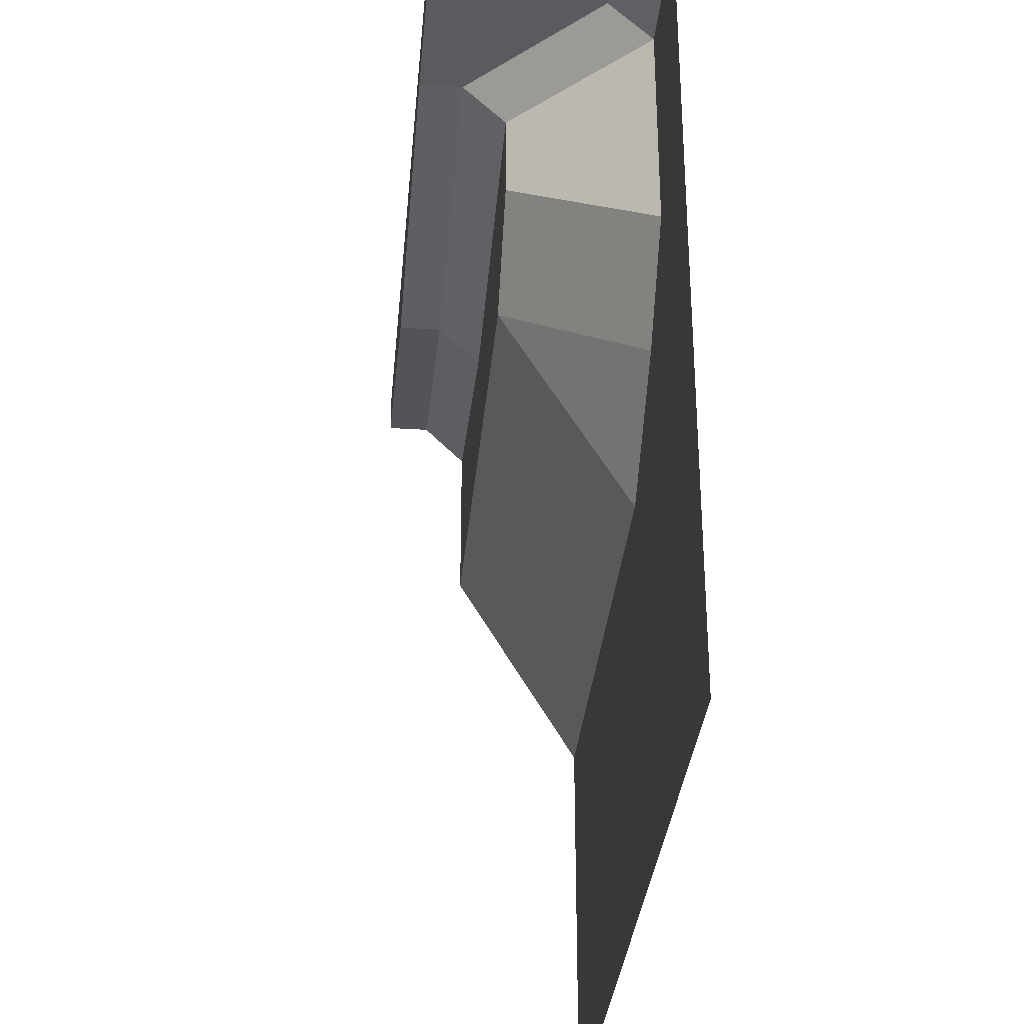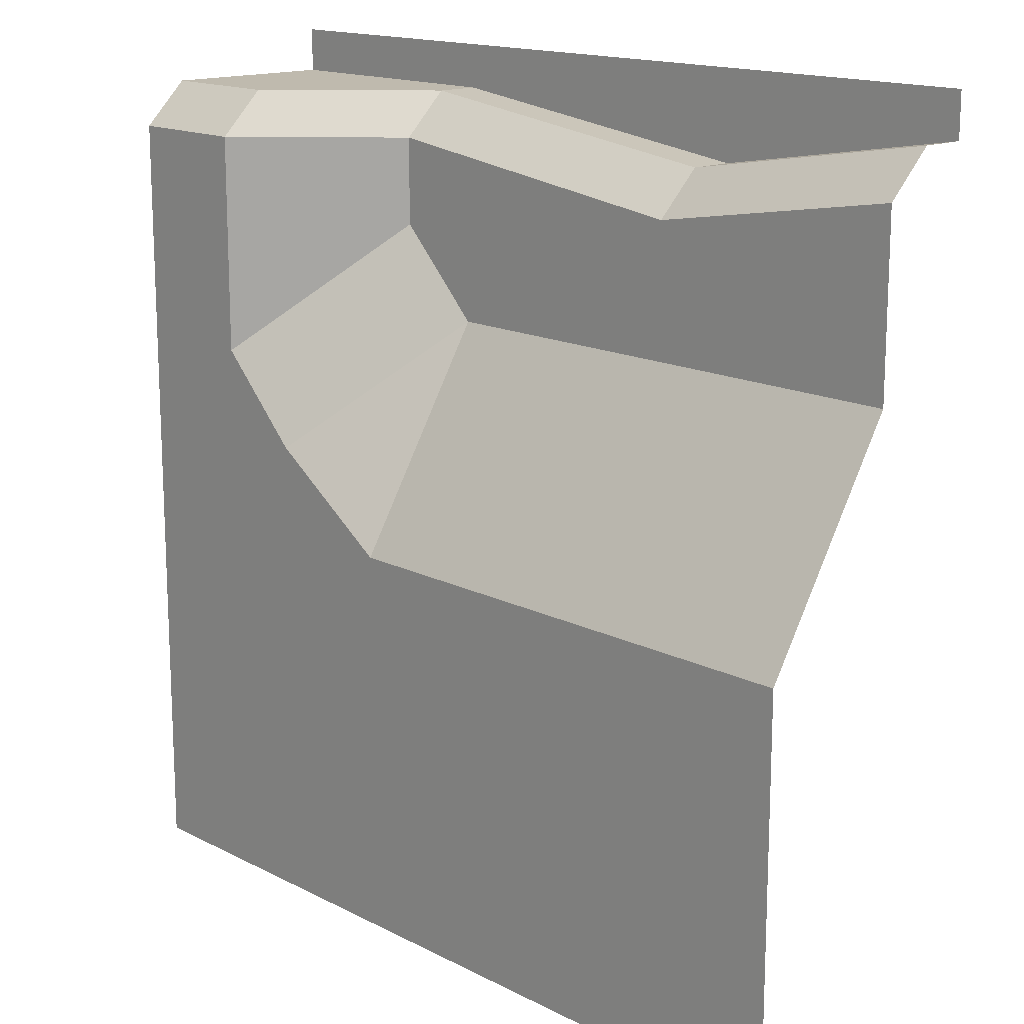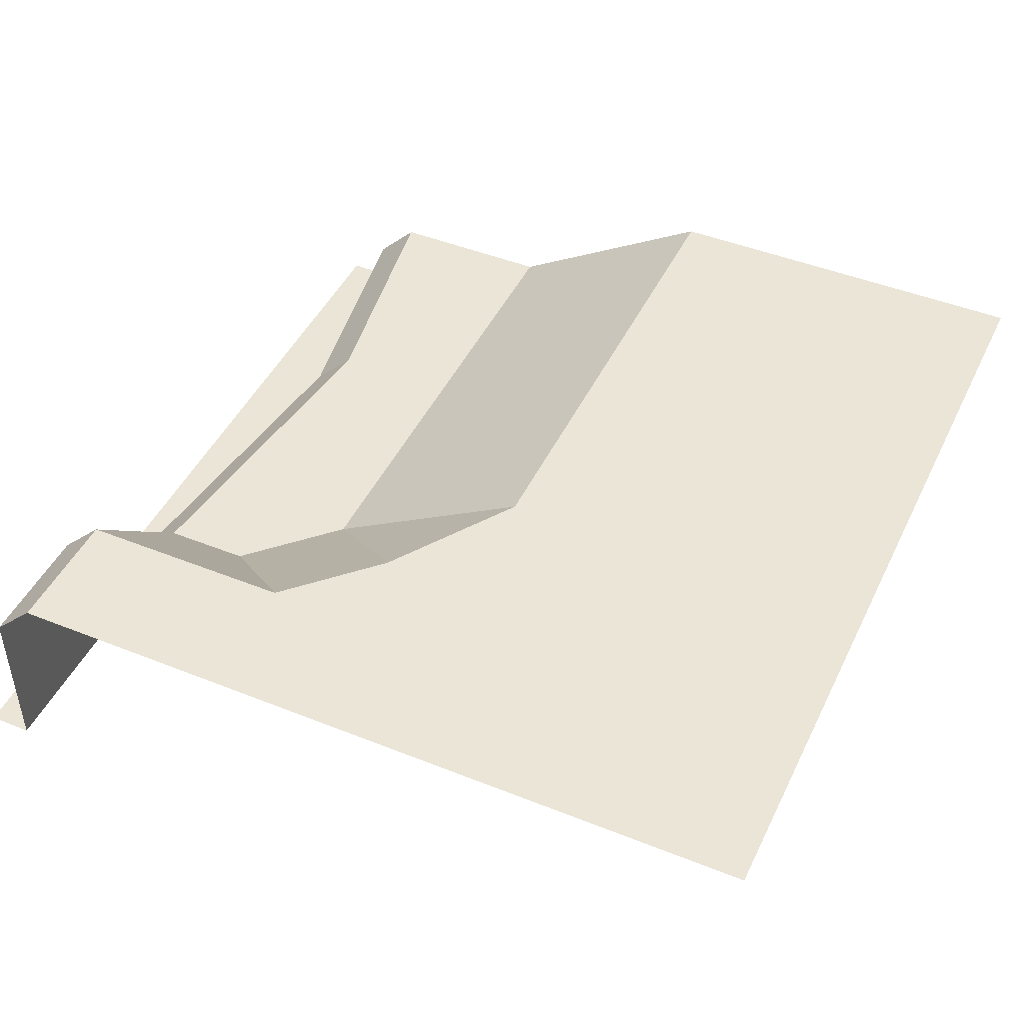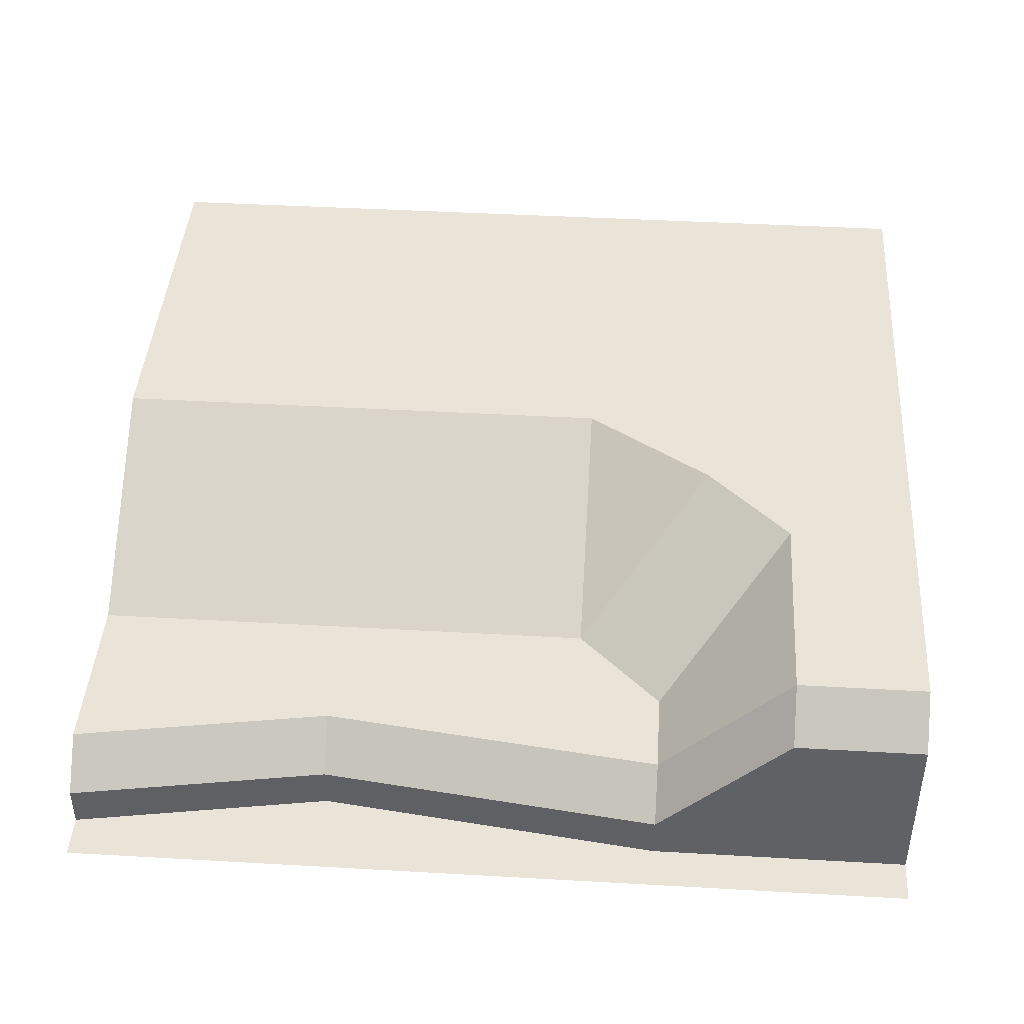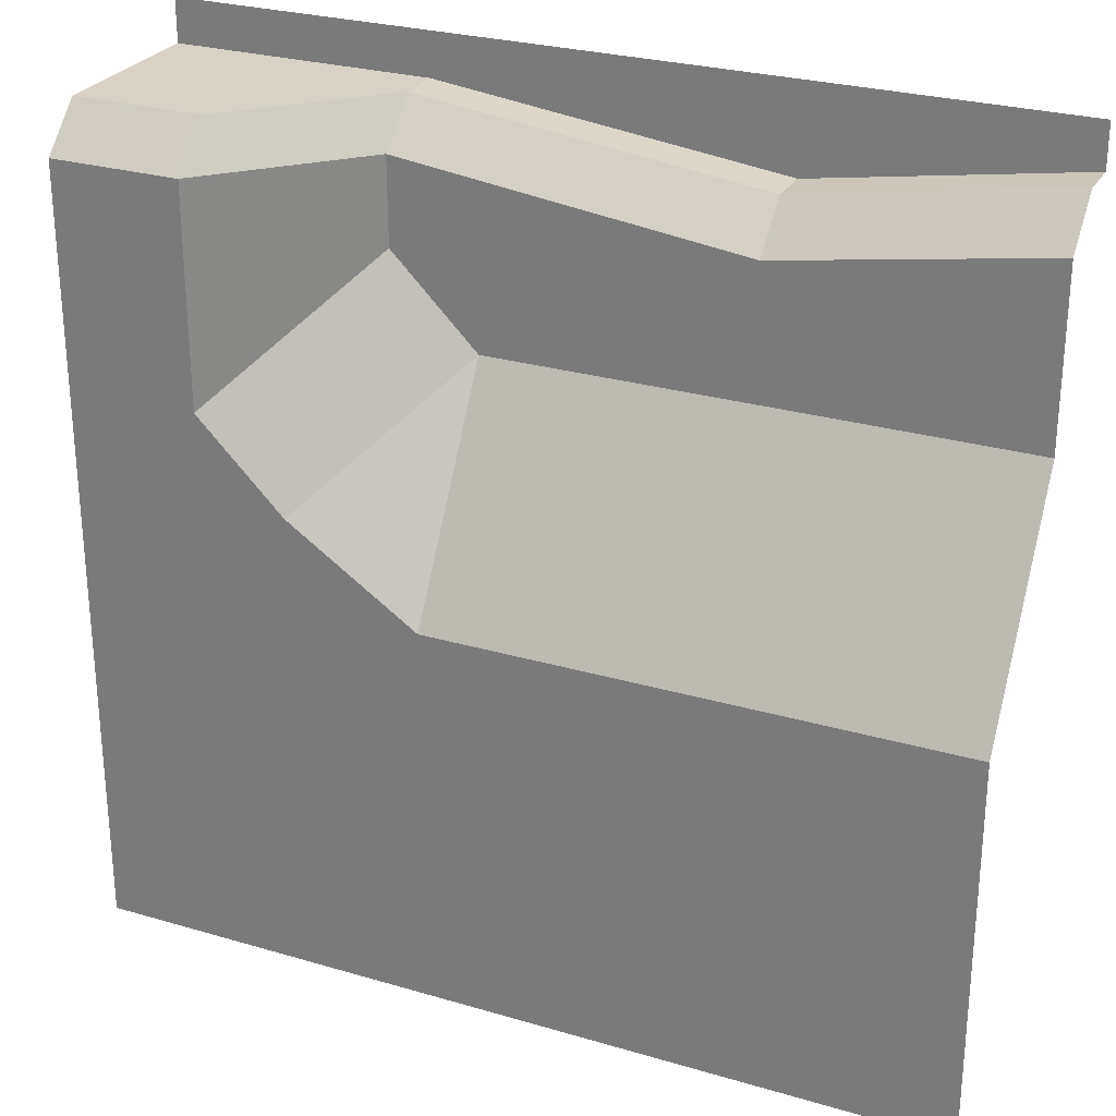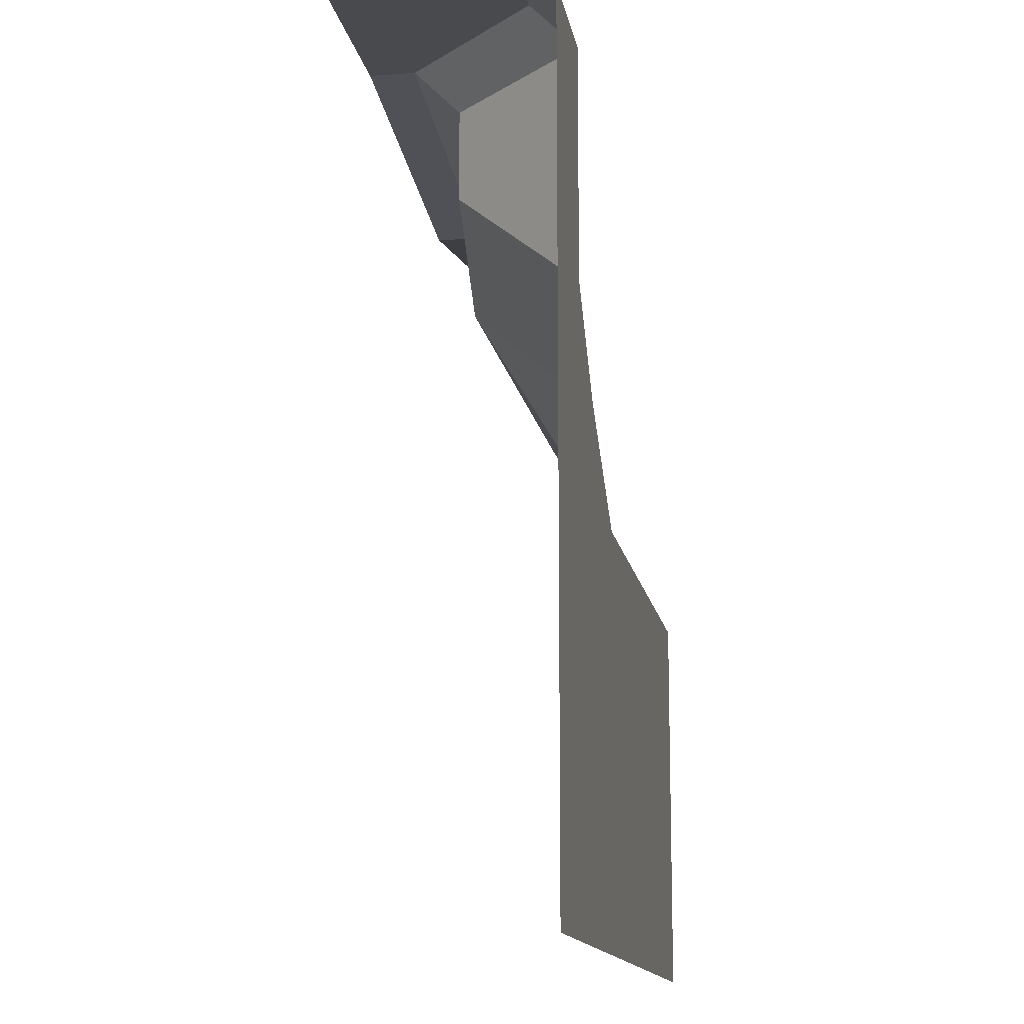
<metadata>
{"format":"obj","ext":"obj","renderer":"f3d","projection":"perspective","resolution":1024,"background":"white","views":[{"elev":-32.6,"azim":84.9,"up":"+Z"},{"elev":15.5,"azim":-133.0,"up":"+Z"},{"elev":45.9,"azim":114.7,"up":"+Y"},{"elev":42.8,"azim":3.9,"up":"+Y"},{"elev":27.3,"azim":-155.6,"up":"+Z"},{"elev":-13.3,"azim":99.3,"up":"+Z"}]}
</metadata>
<code>
o beach_left_Cube.029
v -7.044 0 2
v -7.044 -0.3 3.8
v -5.344 0 3.3
v -7.044 -0.5 3.9
v -6.444 -0.3 3.7
v -5.644 -0.3 3.8
v -5.044 0 2
v -6.444 -0.5 3.8
v -5.644 -0.5 3.9
v -5.644 -0.3 3.6
v -7.044 -0.4 3.9
v -6.444 -0.4 3.8
v -7.044 0 2.9
v -6.444 0 2.9
v -7.044 -0.3 3.4
v -6.444 -0.3 3.4
v -5.044 -0.5 4
v -7.044 -0.5 4
v -5.044 0 3.8
v -5.344 0 3.8
v -5.044 -0.1 3.9
v -5.344 -0.1 3.9
v -5.544 0 3.1
v -5.844 -0.3 3.4
v -5.844 0 2.9
v -5.644 -0.4 3.9
v -5.044 -0.5 3.9
f 10 3 23 24
f 26 9 27
f 11 4 8 12
f 12 8 9 26
f 5 6 10
f 5 12 26 6
f 2 11 12 5
f 7 14 25
f 1 13 14 7
f 14 16 24 25
f 13 15 16 14
f 8 18 17 9
f 4 18 8
f 9 17 27
f 3 20 19 7
f 20 22 21 19
f 16 5 10 24
f 25 23 7
f 24 23 25
f 27 21 22 26
f 26 22 20 6
f 23 3 7
f 6 20 3 10
f 15 2 5 16

</code>
